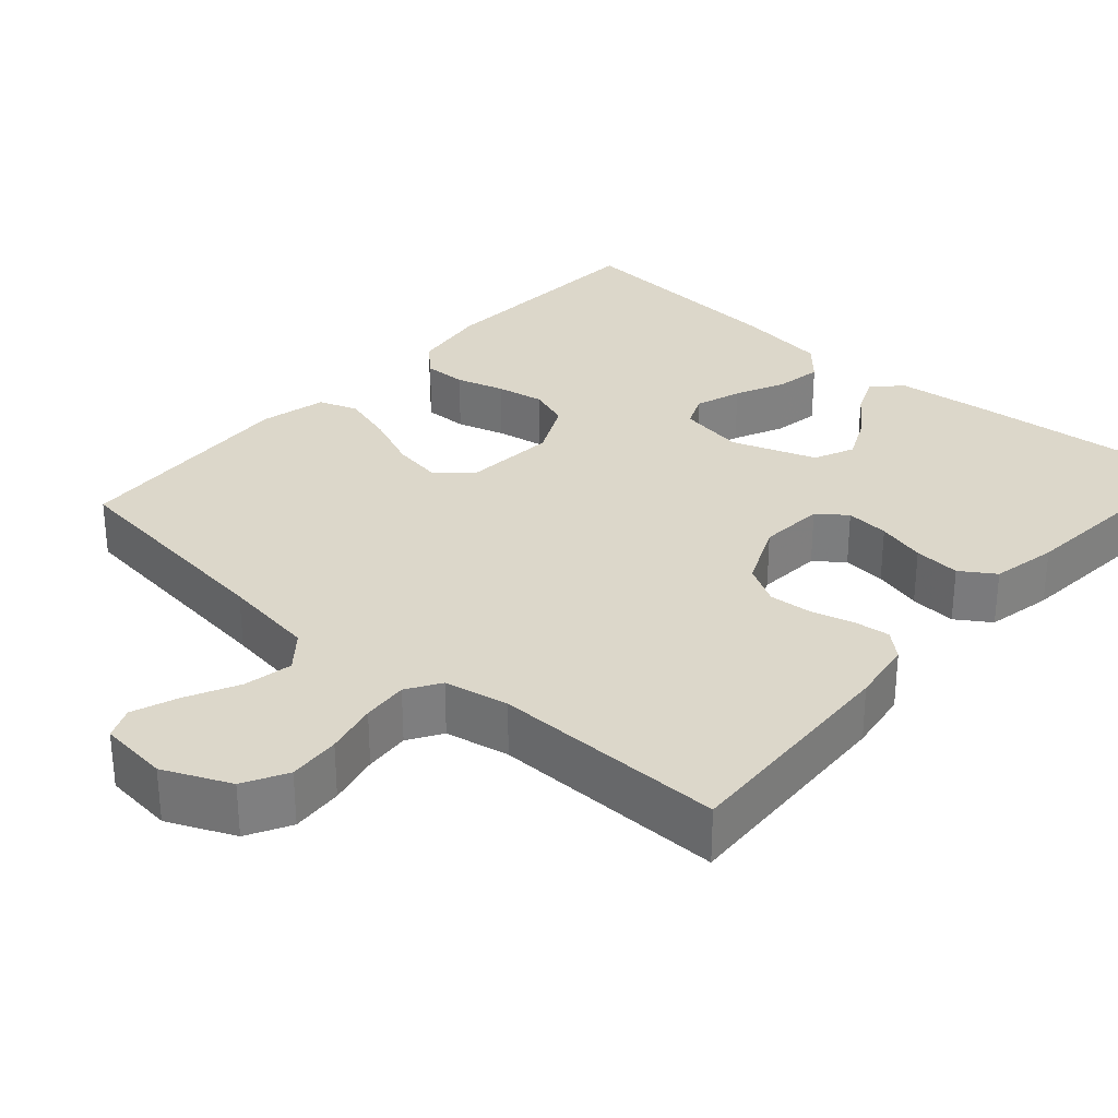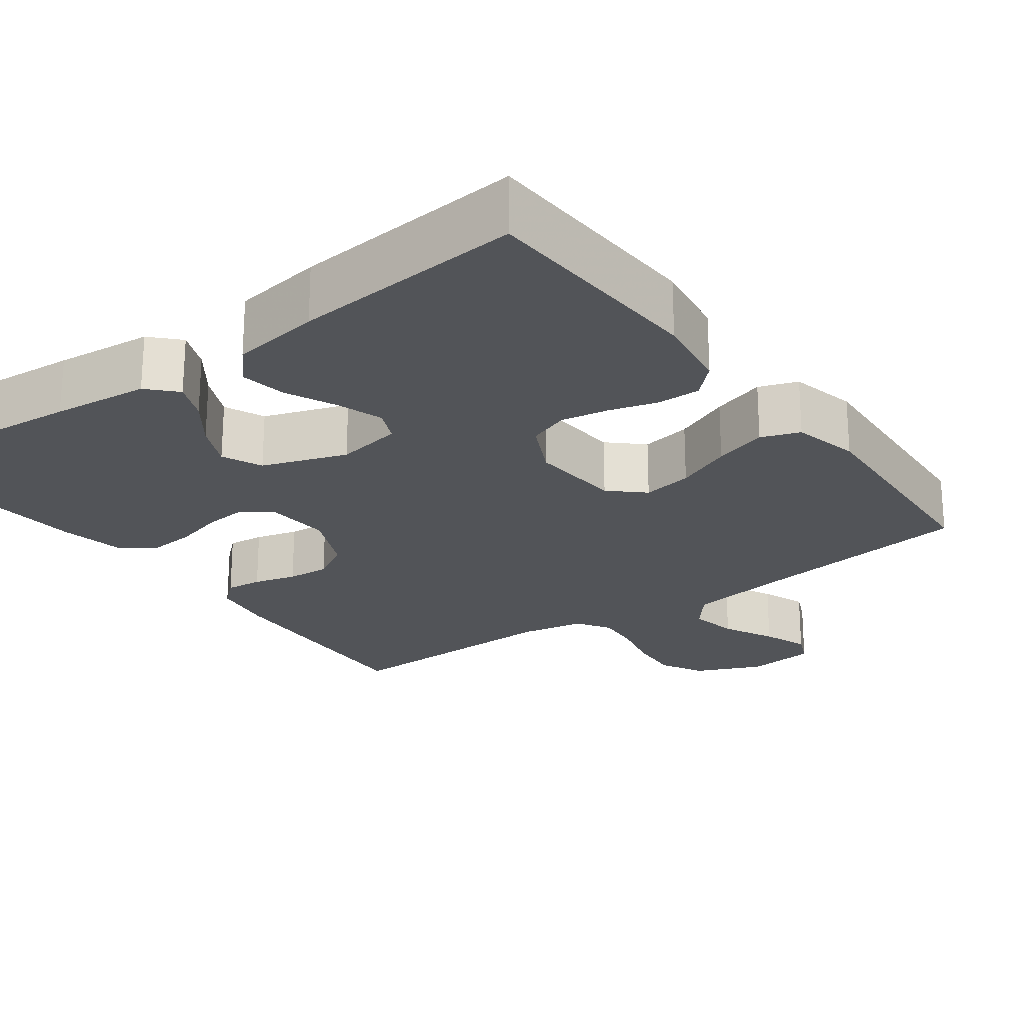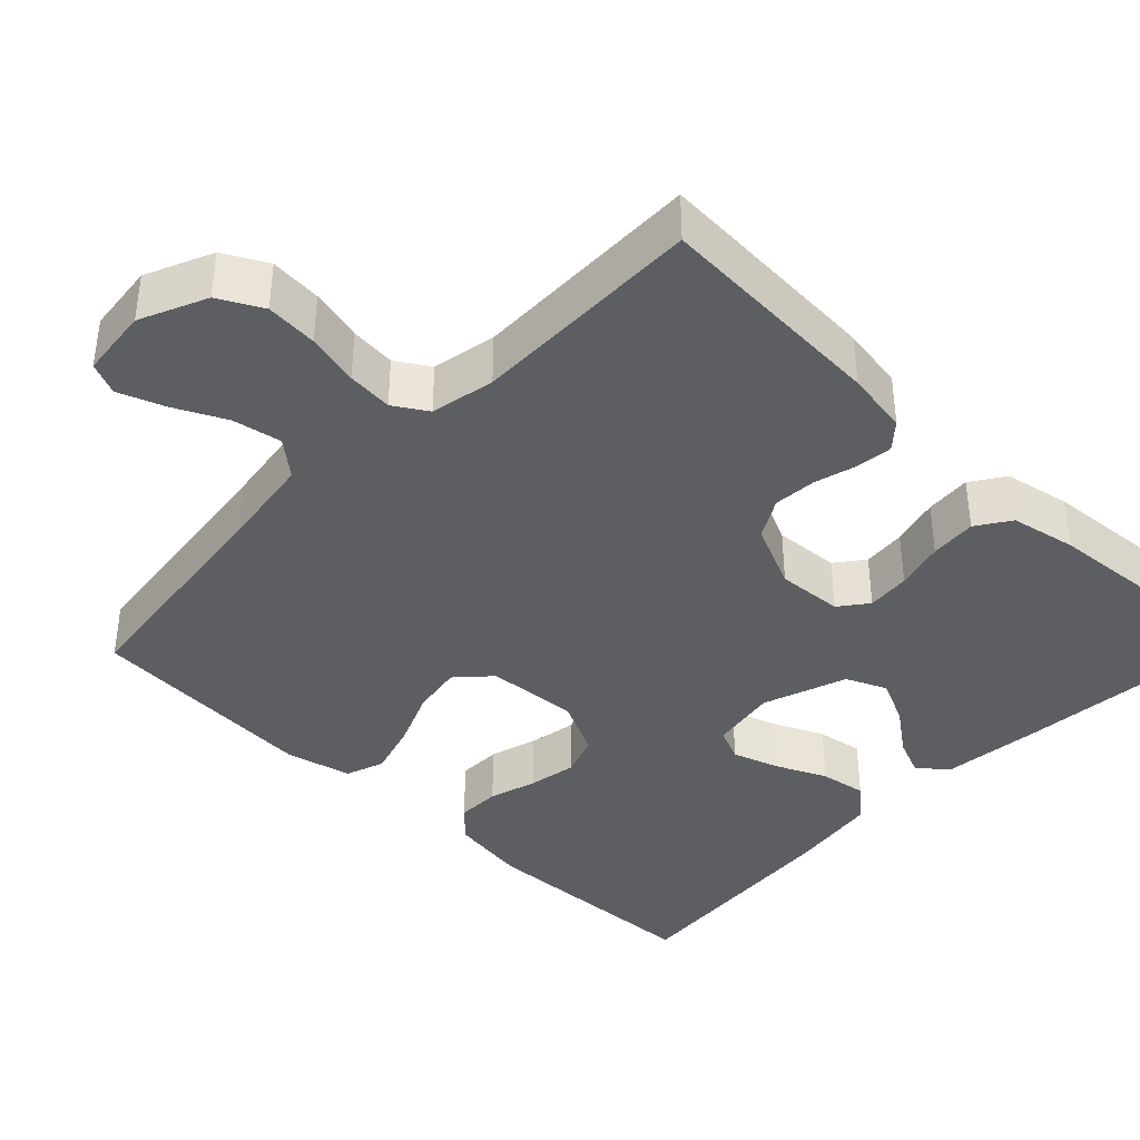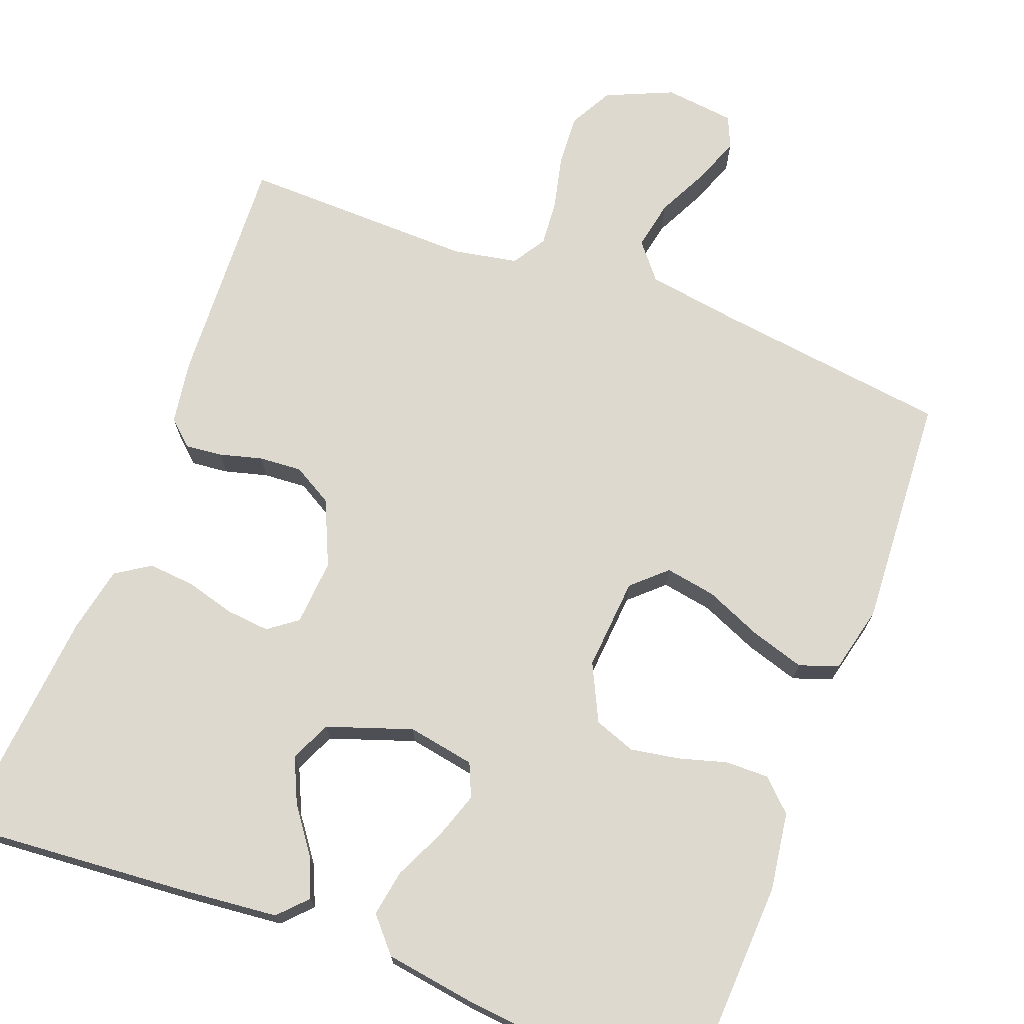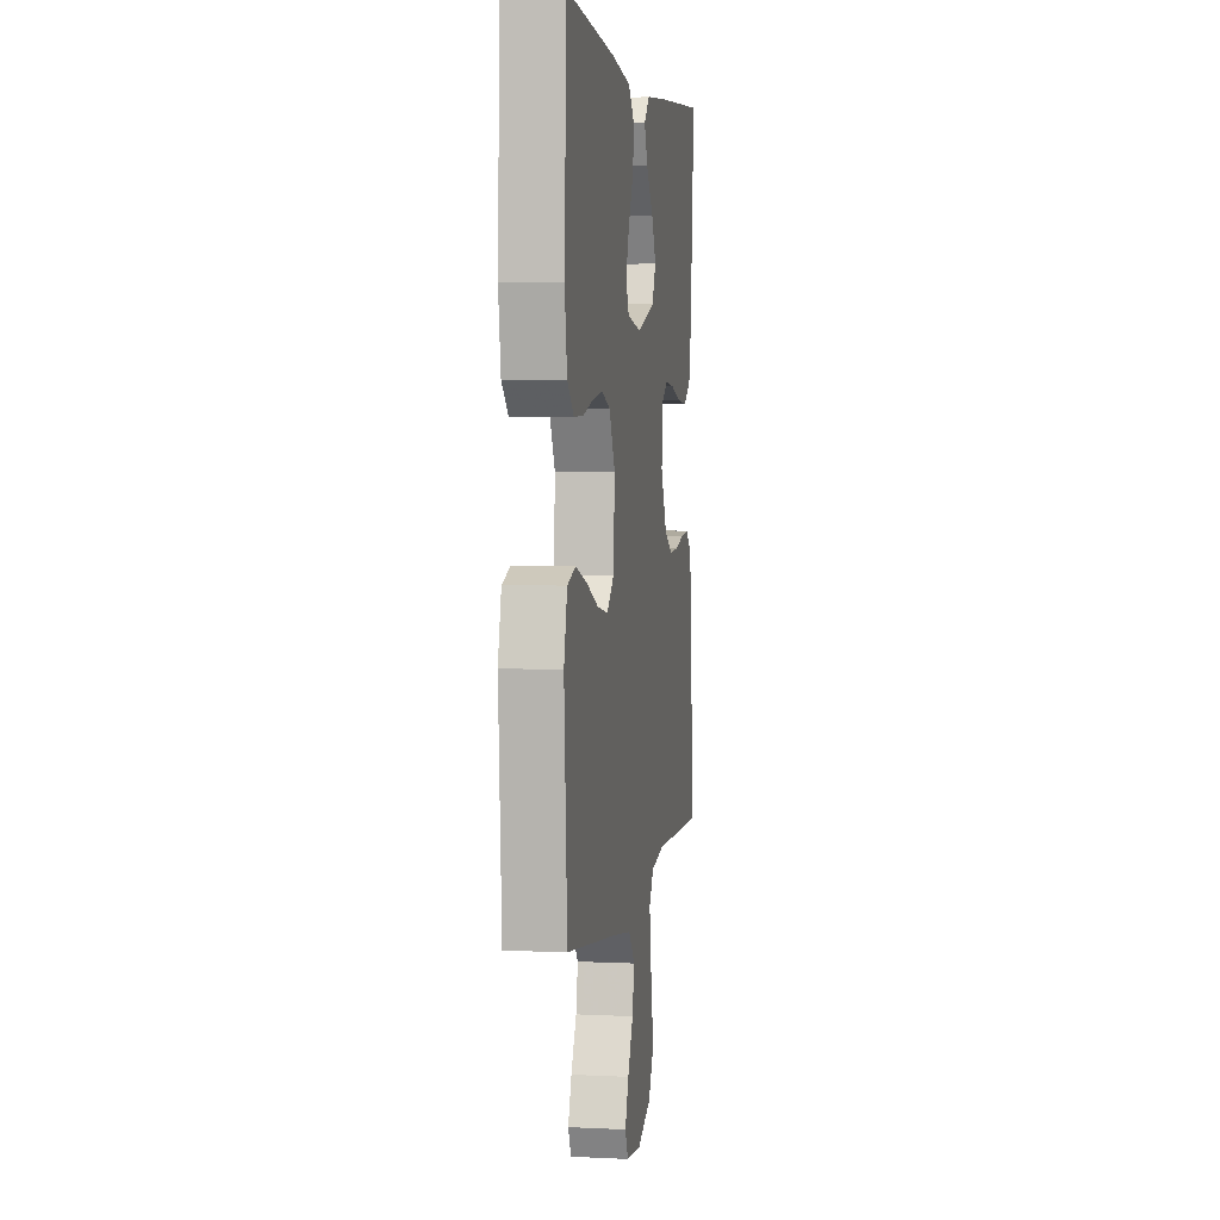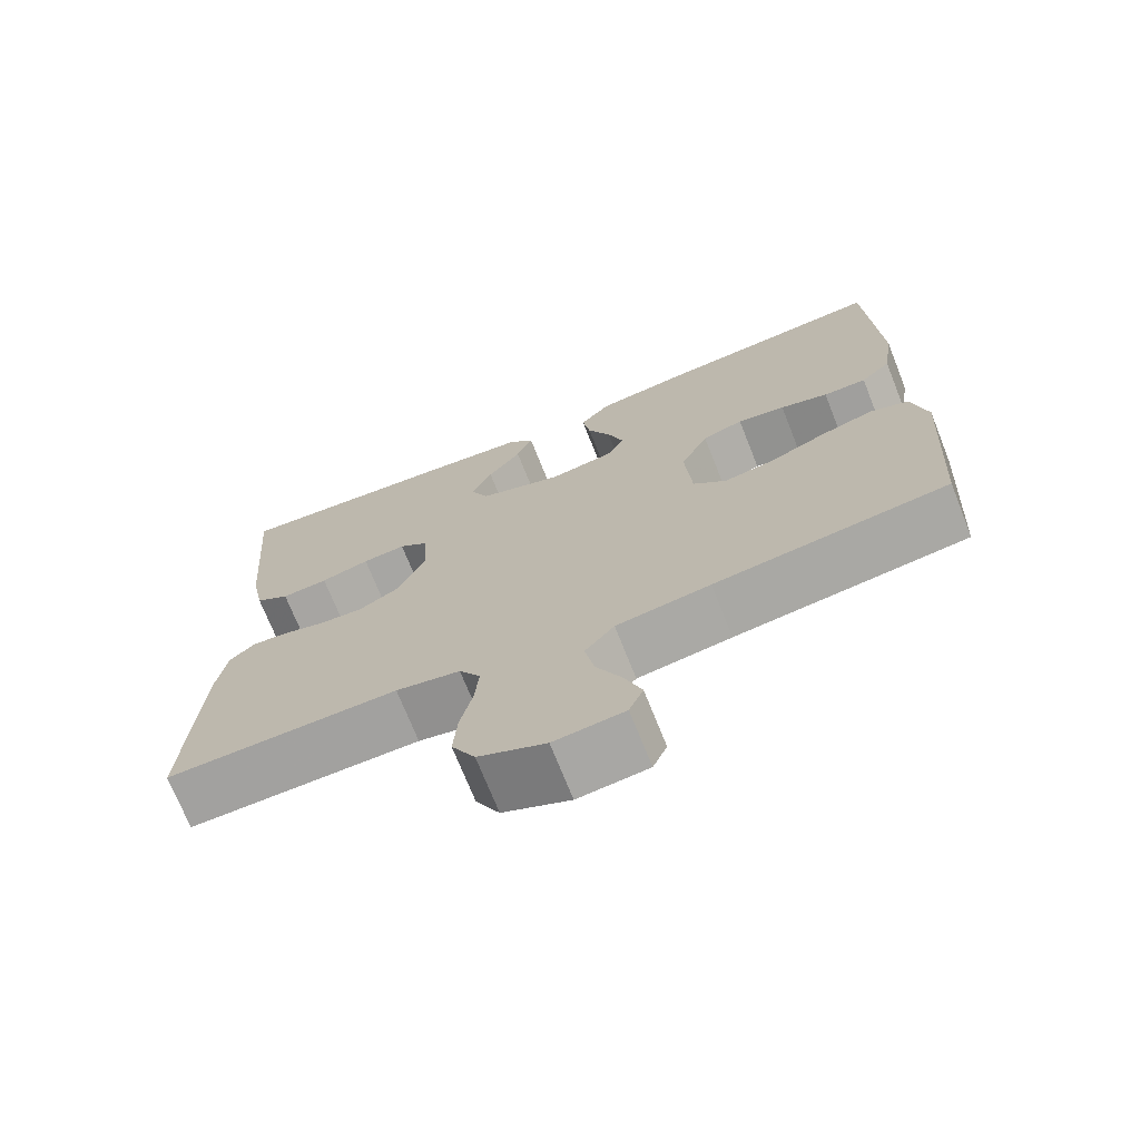
<metadata>
{"format":"obj","ext":"obj","renderer":"f3d","projection":"perspective","resolution":1024,"background":"white","views":[{"elev":30.5,"azim":-138.5,"up":"+Y"},{"elev":-23.0,"azim":36.4,"up":"+Y"},{"elev":-39.2,"azim":-134.1,"up":"+Y"},{"elev":71.6,"azim":21.0,"up":"+Y"},{"elev":3.7,"azim":99.3,"up":"+Z"},{"elev":-71.8,"azim":21.7,"up":"+Z"}]}
</metadata>
<code>
v 0.5 0.07 0.5
v 0.513 0.07 0.2
v 0.498 0.07 0.1
v 0.459 0.07 0.062
v 0.403 0.07 0.063
v 0.341 0.07 0.081
v 0.279 0.07 0.092
v 0.226 0.07 0.073
v 0.19 0.07 0
v 0.199 0.07 -0.119
v 0.242 0.07 -0.159
v 0.307 0.07 -0.148
v 0.38 0.07 -0.117
v 0.449 0.07 -0.096
v 0.499 0.07 -0.114
v 0.519 0.07 -0.2
v 0.5 0.07 -0.5
v 0.2 0.07 -0.538
v 0.079 0.07 -0.556
v 0.041 0.07 -0.602
v 0.053 0.07 -0.665
v 0.086 0.07 -0.732
v 0.108 0.07 -0.791
v 0.09 0.07 -0.832
v 0 0.07 -0.842
v -0.086 0.07 -0.804
v -0.116 0.07 -0.748
v -0.111 0.07 -0.681
v -0.095 0.07 -0.613
v -0.09 0.07 -0.554
v -0.117 0.07 -0.511
v -0.2 0.07 -0.495
v -0.5 0.07 -0.5
v -0.484 0.07 -0.2
v -0.471 0.07 -0.118
v -0.438 0.07 -0.089
v -0.391 0.07 -0.094
v -0.336 0.07 -0.109
v -0.281 0.07 -0.113
v -0.23 0.07 -0.084
v -0.192 0.07 0
v -0.198 0.07 0.085
v -0.235 0.07 0.113
v -0.291 0.07 0.108
v -0.354 0.07 0.091
v -0.414 0.07 0.086
v -0.458 0.07 0.115
v -0.475 0.07 0.2
v -0.5 0.07 0.5
v -0.2 0.07 0.475
v -0.075 0.07 0.462
v -0.041 0.07 0.426
v -0.062 0.07 0.376
v -0.105 0.07 0.318
v -0.132 0.07 0.26
v -0.109 0.07 0.208
v 0 0.07 0.17
v 0.086 0.07 0.185
v 0.105 0.07 0.228
v 0.085 0.07 0.288
v 0.055 0.07 0.353
v 0.045 0.07 0.413
v 0.084 0.07 0.457
v 0.2 0.07 0.474
v 0.5 0 0.5
v 0.513 0 0.2
v 0.498 0 0.1
v 0.459 0 0.062
v 0.403 0 0.063
v 0.341 0 0.081
v 0.279 0 0.092
v 0.226 0 0.073
v 0.19 0 0
v 0.199 0 -0.119
v 0.242 0 -0.159
v 0.307 0 -0.148
v 0.38 0 -0.117
v 0.449 0 -0.096
v 0.499 0 -0.114
v 0.519 0 -0.2
v 0.5 0 -0.5
v 0.2 0 -0.538
v 0.079 0 -0.556
v 0.041 0 -0.602
v 0.053 0 -0.665
v 0.086 0 -0.732
v 0.108 0 -0.791
v 0.09 0 -0.832
v 0 0 -0.842
v -0.086 0 -0.804
v -0.116 0 -0.748
v -0.111 0 -0.681
v -0.095 0 -0.613
v -0.09 0 -0.554
v -0.117 0 -0.511
v -0.2 0 -0.495
v -0.5 0 -0.5
v -0.484 0 -0.2
v -0.471 0 -0.118
v -0.438 0 -0.089
v -0.391 0 -0.094
v -0.336 0 -0.109
v -0.281 0 -0.113
v -0.23 0 -0.084
v -0.192 0 0
v -0.198 0 0.085
v -0.235 0 0.113
v -0.291 0 0.108
v -0.354 0 0.091
v -0.414 0 0.086
v -0.458 0 0.115
v -0.475 0 0.2
v -0.5 0 0.5
v -0.2 0 0.475
v -0.075 0 0.462
v -0.041 0 0.426
v -0.062 0 0.376
v -0.105 0 0.318
v -0.132 0 0.26
v -0.109 0 0.208
v 0 0 0.17
v 0.086 0 0.185
v 0.105 0 0.228
v 0.085 0 0.288
v 0.055 0 0.353
v 0.045 0 0.413
v 0.084 0 0.457
v 0.2 0 0.474
f 4 5 6
f 3 4 6
f 2 3 6
f 1 2 6
f 64 1 6
f 63 64 6
f 62 63 6
f 61 62 6
f 60 61 6
f 59 60 6 7
f 58 59 7 8
f 57 58 8 9
f 56 57 9 10
f 52 53 54
f 51 52 54
f 50 51 54
f 49 50 54
f 48 49 54
f 47 48 54
f 46 47 54
f 45 46 54
f 44 45 54
f 43 44 54 55
f 42 43 55 56
f 36 37 38
f 35 36 38
f 34 35 38
f 33 34 38
f 32 33 38
f 31 32 38 39
f 30 31 39 40
f 27 28 29
f 26 27 29
f 25 26 29
f 24 25 29
f 23 24 29
f 22 23 29
f 21 22 29
f 20 21 29 30
f 30 40 41
f 20 30 41
f 19 20 41
f 16 17 18
f 15 16 18
f 14 15 18
f 13 14 18
f 12 13 18
f 11 12 18 19
f 42 56 10
f 41 42 10
f 19 41 10
f 10 11 19
f 70 69 68
f 70 68 67
f 70 67 66
f 70 66 65
f 70 65 128
f 70 128 127
f 70 127 126
f 70 126 125
f 70 125 124
f 71 70 124 123
f 72 71 123 122
f 73 72 122 121
f 74 73 121 120
f 118 117 116
f 118 116 115
f 118 115 114
f 118 114 113
f 118 113 112
f 118 112 111
f 118 111 110
f 118 110 109
f 118 109 108
f 119 118 108 107
f 120 119 107 106
f 102 101 100
f 102 100 99
f 102 99 98
f 102 98 97
f 102 97 96
f 103 102 96 95
f 104 103 95 94
f 93 92 91
f 93 91 90
f 93 90 89
f 93 89 88
f 93 88 87
f 93 87 86
f 93 86 85
f 94 93 85 84
f 105 104 94
f 105 94 84
f 105 84 83
f 82 81 80
f 82 80 79
f 82 79 78
f 82 78 77
f 82 77 76
f 83 82 76 75
f 74 120 106
f 74 106 105
f 74 105 83
f 83 75 74
f 1 65 66 2
f 2 66 67 3
f 3 67 68 4
f 4 68 69 5
f 5 69 70 6
f 6 70 71 7
f 7 71 72 8
f 8 72 73 9
f 9 73 74 10
f 10 74 75 11
f 11 75 76 12
f 12 76 77 13
f 13 77 78 14
f 14 78 79 15
f 15 79 80 16
f 16 80 81 17
f 17 81 82 18
f 18 82 83 19
f 19 83 84 20
f 20 84 85 21
f 21 85 86 22
f 22 86 87 23
f 23 87 88 24
f 24 88 89 25
f 25 89 90 26
f 26 90 91 27
f 27 91 92 28
f 28 92 93 29
f 29 93 94 30
f 30 94 95 31
f 31 95 96 32
f 32 96 97 33
f 33 97 98 34
f 34 98 99 35
f 35 99 100 36
f 36 100 101 37
f 37 101 102 38
f 38 102 103 39
f 39 103 104 40
f 40 104 105 41
f 41 105 106 42
f 42 106 107 43
f 43 107 108 44
f 44 108 109 45
f 45 109 110 46
f 46 110 111 47
f 47 111 112 48
f 48 112 113 49
f 49 113 114 50
f 50 114 115 51
f 51 115 116 52
f 52 116 117 53
f 53 117 118 54
f 54 118 119 55
f 55 119 120 56
f 56 120 121 57
f 57 121 122 58
f 58 122 123 59
f 59 123 124 60
f 60 124 125 61
f 61 125 126 62
f 62 126 127 63
f 63 127 128 64
f 64 128 65 1

</code>
